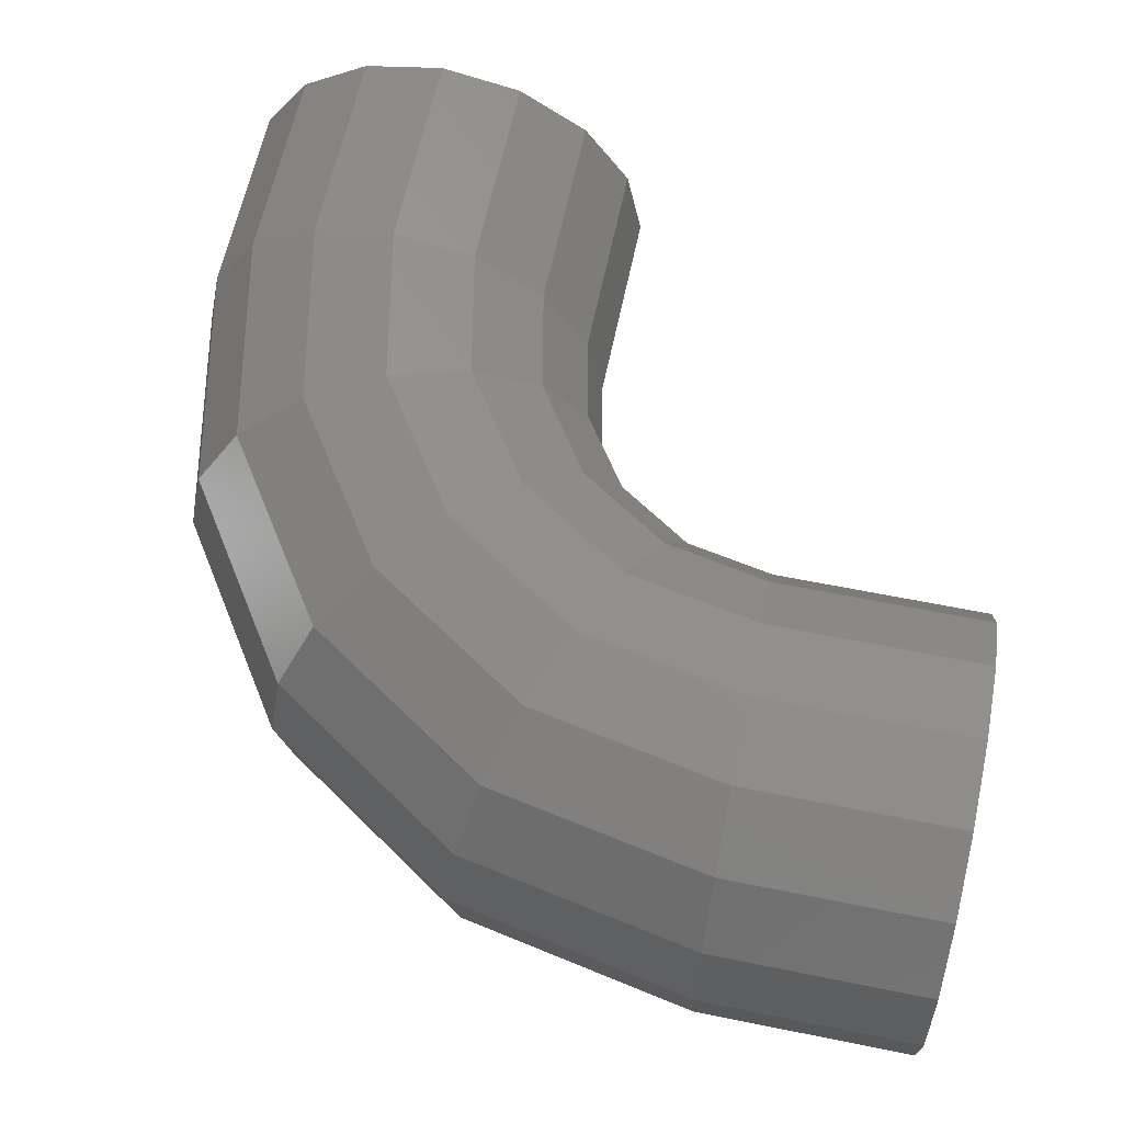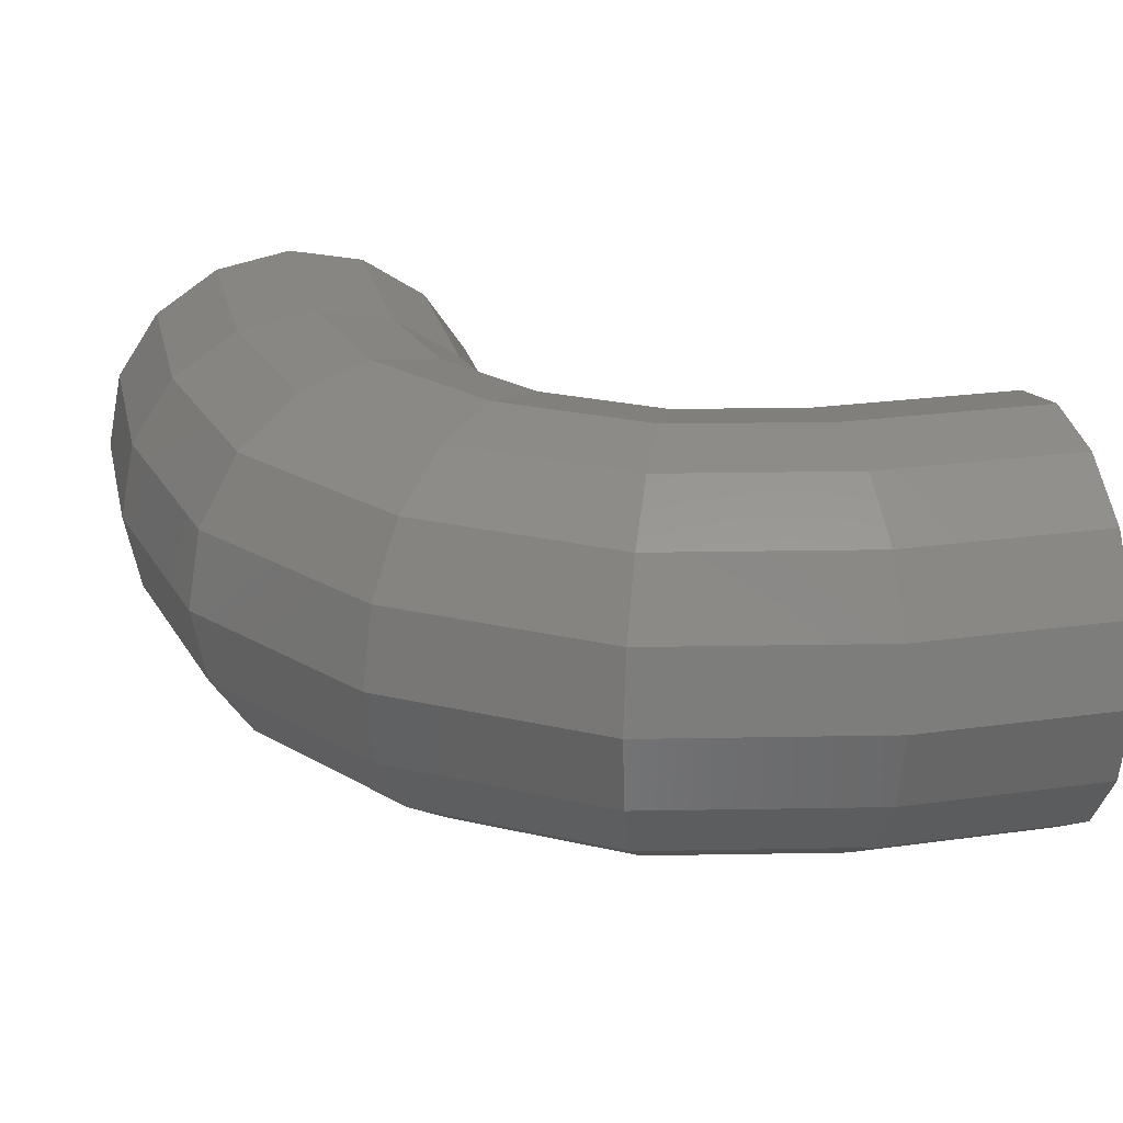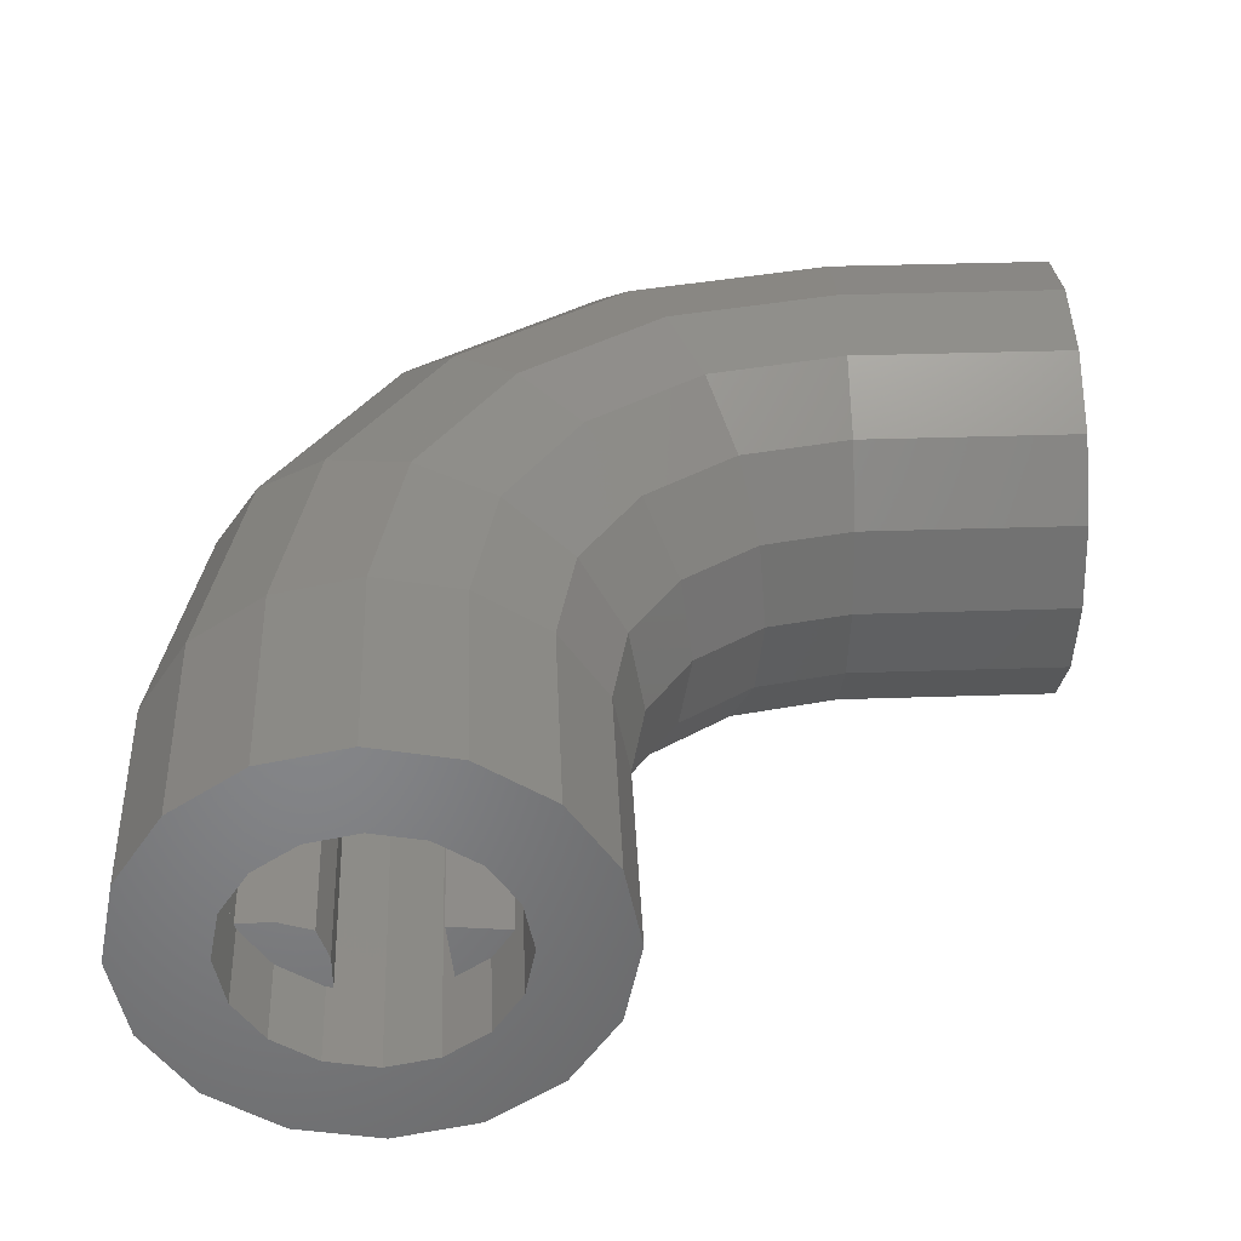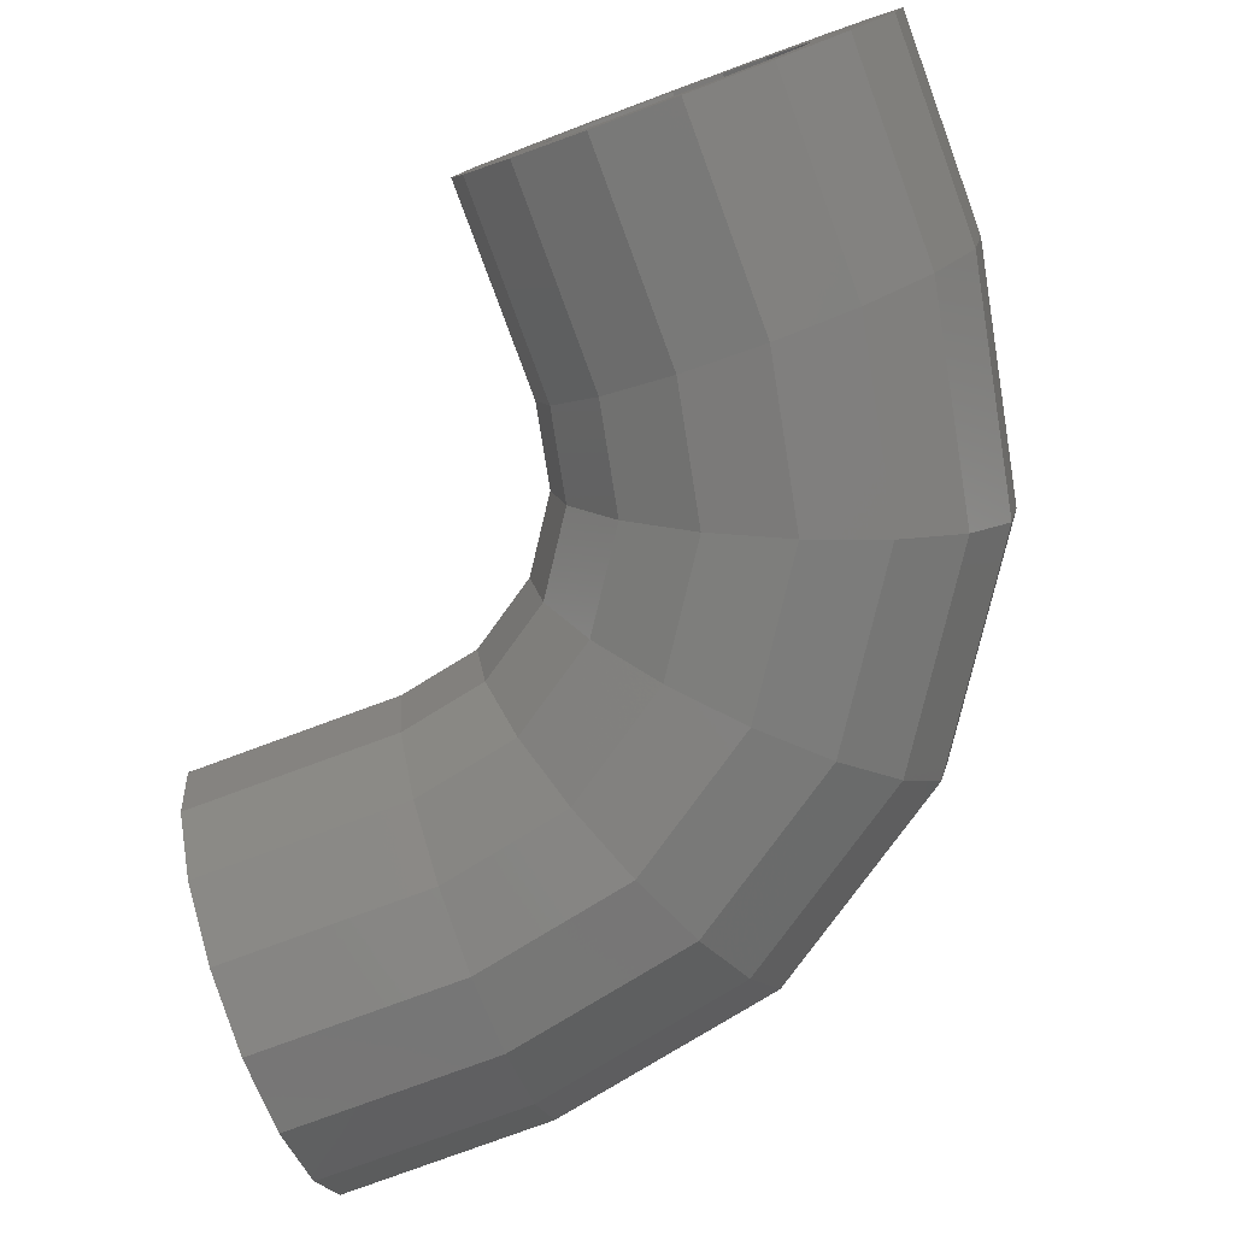
<metadata>
{"format":"stl","ext":"stl","renderer":"f3d","projection":"perspective","resolution":1024,"background":"white","views":[{"elev":61.3,"azim":-168.3,"up":"+Y"},{"elev":24.4,"azim":167.1,"up":"+Y"},{"elev":37.2,"azim":-92.5,"up":"+Y"},{"elev":-78.5,"azim":20.3,"up":"+Y"}]}
</metadata>
<code>
# stl→obj: 321 verts, 544 faces
v 0 0 0.4
v 0.24 0 0.4
v 0.2217 0.09184 0.4
v 0.1697 0.1697 0.4
v 0.09184 0.2217 0.4
v -0 0.24 0.4
v -0.09184 0.2217 0.4
v -0.1697 0.1697 0.4
v -0.2217 0.09184 0.4
v -0.24 -0 0.4
v -0.2217 -0.09184 0.4
v -0.1697 -0.1697 0.4
v -0.09184 -0.2217 0.4
v 0 -0.24 0.4
v 0.09184 -0.2217 0.4
v 0.1697 -0.1697 0.4
v 0.2217 -0.09184 0.4
v -0.4 0 0
v -0.4 0 0.24
v -0.4 0.09184 0.2217
v -0.4 0.1697 0.1697
v -0.4 0.2217 0.09184
v -0.4 0.24 -0
v -0.4 0.2217 -0.09184
v -0.4 0.1697 -0.1697
v -0.4 0.09184 -0.2217
v -0.4 -0 -0.24
v -0.4 -0.09184 -0.2217
v -0.4 -0.1697 -0.1697
v -0.4 -0.2217 -0.09184
v -0.4 -0.24 0
v -0.4 -0.2217 0.09184
v -0.4 -0.1697 0.1697
v -0.4 -0.09184 0.2217
v -0.8 -0 0.4
v -0.6469 -0 0.4304
v -0.6353 0.1531 0.4023
v -0.8 0.1531 0.3696
v -0.6021 0.2828 0.3222
v -0.8 0.2828 0.2828
v -0.5524 0.3696 0.2023
v -0.8 0.3696 0.1531
v -0.4939 0.4 0.0609
v -0.8 0.4 0
v -0.5172 -0 0.5172
v -0.4956 0.1531 0.4956
v -0.4343 0.2828 0.4343
v -0.3426 0.3696 0.3426
v -0.2343 0.4 0.2343
v -0.4304 -0 0.6469
v -0.4023 0.1531 0.6353
v -0.3222 0.2828 0.6021
v -0.2023 0.3696 0.5524
v -0.0609 0.4 0.4939
v -0.4 -0 0.8
v -0.3696 0.1531 0.8
v -0.2828 0.2828 0.8
v -0.1531 0.3696 0.8
v 0 0.4 0.8
v -0.3408 0 -0.3087
v -0.8 0 -0.4
v -0.8 0.1531 -0.3696
v -0.3524 0.1531 -0.2805
v -0.8 0.2828 -0.2828
v -0.3856 0.2828 -0.2004
v -0.8 0.3696 -0.1531
v -0.4353 0.3696 -0.08052
v 0.04853 0 -0.04853
v 0.027 0.1531 -0.027
v -0.03431 0.2828 0.03431
v -0.1261 0.3696 0.1261
v 0.3087 0 0.3408
v 0.2805 0.1531 0.3524
v 0.2004 0.2828 0.3856
v 0.08052 0.3696 0.4353
v 0.4 0 0.8
v 0.3696 0.1531 0.8
v 0.2828 0.2828 0.8
v 0.1531 0.3696 0.8
v -0.3524 -0.1531 -0.2805
v -0.8 -0.1531 -0.3696
v -0.3856 -0.2828 -0.2004
v -0.8 -0.2828 -0.2828
v -0.4353 -0.3696 -0.08052
v -0.8 -0.3696 -0.1531
v -0.4939 -0.4 0.0609
v -0.8 -0.4 0
v 0.027 -0.1531 -0.027
v -0.03431 -0.2828 0.03431
v -0.1261 -0.3696 0.1261
v -0.2343 -0.4 0.2343
v 0.2805 -0.1531 0.3524
v 0.2004 -0.2828 0.3856
v 0.08052 -0.3696 0.4353
v -0.0609 -0.4 0.4939
v 0.3696 -0.1531 0.8
v 0.2828 -0.2828 0.8
v 0.1531 -0.3696 0.8
v 0 -0.4 0.8
v -0.6469 0 0.4304
v -0.8 0 0.4
v -0.8 -0.1531 0.3696
v -0.6353 -0.1531 0.4023
v -0.8 -0.2828 0.2828
v -0.6021 -0.2828 0.3222
v -0.8 -0.3696 0.1531
v -0.5524 -0.3696 0.2023
v -0.5172 0 0.5172
v -0.4956 -0.1531 0.4956
v -0.4343 -0.2828 0.4343
v -0.3426 -0.3696 0.3426
v -0.4304 0 0.6469
v -0.4023 -0.1531 0.6353
v -0.3222 -0.2828 0.6021
v -0.2023 -0.3696 0.5524
v -0.4 0 0.8
v -0.3696 -0.1531 0.8
v -0.2828 -0.2828 0.8
v -0.1531 -0.3696 0.8
v 0.24 0 1.2
v 0.32 0 1.2
v 0.2956 0.1225 1.2
v 0.2217 0.09184 1.2
v 0.2263 0.2263 1.2
v 0.1697 0.1697 1.2
v 0.1225 0.2956 1.2
v 0.09184 0.2217 1.2
v -0 0.32 1.2
v -0 0.24 1.2
v -0.1225 0.2956 1.2
v -0.09184 0.2217 1.2
v -0.2263 0.2263 1.2
v -0.1697 0.1697 1.2
v -0.2956 0.1225 1.2
v -0.2217 0.09184 1.2
v -0.32 -0 1.2
v -0.24 -0 1.2
v -0.2956 -0.1225 1.2
v -0.2217 -0.09184 1.2
v -0.2263 -0.2263 1.2
v -0.1697 -0.1697 1.2
v -0.1225 -0.2956 1.2
v -0.09184 -0.2217 1.2
v 0 -0.32 1.2
v 0 -0.24 1.2
v 0.1225 -0.2956 1.2
v 0.09184 -0.2217 1.2
v 0.2263 -0.2263 1.2
v 0.1697 -0.1697 1.2
v 0.2956 -0.1225 1.2
v 0.2217 -0.09184 1.2
v -1.2 0.24 0
v -1.2 0.32 0
v -1.2 0.2956 -0.1225
v -1.2 0.2217 -0.09184
v -1.2 0.2263 -0.2263
v -1.2 0.1697 -0.1697
v -1.2 0.1225 -0.2956
v -1.2 0.09184 -0.2217
v -1.2 0 -0.32
v -1.2 0 -0.24
v -1.2 -0.1225 -0.2956
v -1.2 -0.09184 -0.2217
v -1.2 -0.2263 -0.2263
v -1.2 -0.1697 -0.1697
v -1.2 -0.2956 -0.1225
v -1.2 -0.2217 -0.09184
v -1.2 -0.32 -0
v -1.2 -0.24 -0
v -1.2 -0.2956 0.1225
v -1.2 -0.2217 0.09184
v -1.2 -0.2263 0.2263
v -1.2 -0.1697 0.1697
v -1.2 -0.1225 0.2956
v -1.2 -0.09184 0.2217
v -1.2 -0 0.32
v -1.2 -0 0.24
v -1.2 0.1225 0.2956
v -1.2 0.09184 0.2217
v -1.2 0.2263 0.2263
v -1.2 0.1697 0.1697
v -1.2 0.2956 0.1225
v -1.2 0.2217 0.09184
v 0.4 0 1.2
v 0.3696 0.1531 1.2
v 0.2828 0.2828 1.2
v 0.1531 0.3696 1.2
v -0 0.4 1.2
v -0.1531 0.3696 1.2
v -0.2828 0.2828 1.2
v -0.3696 0.1531 1.2
v -0.4 -0 1.2
v -0.3696 -0.1531 1.2
v -0.2828 -0.2828 1.2
v -0.1531 -0.3696 1.2
v 0 -0.4 1.2
v 0.1531 -0.3696 1.2
v 0.2828 -0.2828 1.2
v 0.3696 -0.1531 1.2
v -1.2 0.4 0
v -1.2 0.3696 -0.1531
v -1.2 0.2828 -0.2828
v -1.2 0.1531 -0.3696
v -1.2 0 -0.4
v -1.2 -0.1531 -0.3696
v -1.2 -0.2828 -0.2828
v -1.2 -0.3696 -0.1531
v -1.2 -0.4 -0
v -1.2 -0.3696 0.1531
v -1.2 -0.2828 0.2828
v -1.2 -0.1531 0.3696
v -1.2 -0 0.4
v -1.2 0.1531 0.3696
v -1.2 0.2828 0.2828
v -1.2 0.3696 0.1531
v 0.24 0 1.04
v 0.2217 -0.09184 1.04
v 0.1697 -0.1697 1.04
v 0.09184 -0.2217 1.04
v 0 -0.24 1.04
v -0.09184 -0.2217 1.04
v -0.1697 -0.1697 1.04
v -0.2217 -0.09184 1.04
v -0.24 -0 1.04
v -0.2217 0.09184 1.04
v -0.1697 0.1697 1.04
v -0.09184 0.2217 1.04
v -0 0.24 1.04
v 0.09184 0.2217 1.04
v 0.1697 0.1697 1.04
v 0.2217 0.09184 1.04
v -0.1 0.1 0.4
v -0.1 0.1 1.04
v -0.2085 0.1116 1.04
v -0.2085 0.1116 0.4
v -0.1116 0.2085 0.4
v -0.1116 0.2085 1.04
v 0 0.24 0.4
v 0 0.24 1.04
v -0.24 0 1.04
v -0.24 0 0.4
v 0.1 -0.1 0.4
v 0.1 -0.1 1.04
v 0.2085 -0.1116 1.04
v 0.2085 -0.1116 0.4
v 0.1116 -0.2085 0.4
v 0.1116 -0.2085 1.04
v -0.2241 -0.08 1.04
v -0.2241 -0.08 0.4
v -0.16 -0.08 1.04
v -0.16 -0.08 0.4
v -0.1 -0.1 1.04
v -0.1 -0.1 0.4
v -0.08 -0.16 1.04
v -0.08 -0.16 0.4
v -0.08 -0.2241 1.04
v -0.08 -0.2241 0.4
v 0.2241 0.08 1.04
v 0.2241 0.08 0.4
v 0.16 0.08 0.4
v 0.16 0.08 1.04
v 0.1 0.1 1.04
v 0.1 0.1 0.4
v 0.08 0.16 1.04
v 0.08 0.16 0.4
v 0.08 0.2241 1.04
v 0.08 0.2241 0.4
v -1.04 0.24 0
v -1.04 0.2217 0.09184
v -1.04 0.1697 0.1697
v -1.04 0.09184 0.2217
v -1.04 -0 0.24
v -1.04 -0.09184 0.2217
v -1.04 -0.1697 0.1697
v -1.04 -0.2217 0.09184
v -1.04 -0.24 -0
v -1.04 -0.2217 -0.09184
v -1.04 -0.1697 -0.1697
v -1.04 -0.09184 -0.2217
v -1.04 0 -0.24
v -1.04 0.09184 -0.2217
v -1.04 0.1697 -0.1697
v -1.04 0.2217 -0.09184
v -0 0.4 0.8
v -0.8 -0.4 -0
v -0.4 0.1 -0.1
v -1.04 0.1 -0.1
v -1.04 0.1116 -0.2085
v -0.4 0.1116 -0.2085
v -0.4 0.2085 -0.1116
v -1.04 0.2085 -0.1116
v -0.4 0.24 0
v -0.4 0 -0.24
v -0.4 -0.1 0.1
v -1.04 -0.1 0.1
v -1.04 -0.1116 0.2085
v -0.4 -0.1116 0.2085
v -0.4 -0.2085 0.1116
v -1.04 -0.2085 0.1116
v -1.04 -0.24 0
v -1.04 0 0.24
v -1.04 -0.08 -0.2241
v -0.4 -0.08 -0.2241
v -1.04 -0.08 -0.16
v -0.4 -0.08 -0.16
v -1.04 -0.1 -0.1
v -0.4 -0.1 -0.1
v -1.04 -0.16 -0.08
v -0.4 -0.16 -0.08
v -1.04 -0.2241 -0.08
v -0.4 -0.2241 -0.08
v -1.04 0.08 0.2241
v -0.4 0.08 0.2241
v -0.4 0.08 0.16
v -1.04 0.08 0.16
v -1.04 0.1 0.1
v -0.4 0.1 0.1
v -1.04 0.16 0.08
v -0.4 0.16 0.08
v -1.04 0.2241 0.08
v -0.4 0.2241 0.08
f 1 2 3
f 1 3 4
f 1 4 5
f 1 5 6
f 1 6 7
f 1 7 8
f 1 8 9
f 1 9 10
f 1 10 11
f 1 11 12
f 1 12 13
f 1 13 14
f 1 14 15
f 1 15 16
f 1 16 17
f 1 17 2
f 18 19 20
f 18 20 21
f 18 21 22
f 18 22 23
f 18 23 24
f 18 24 25
f 18 25 26
f 18 26 27
f 18 27 28
f 18 28 29
f 18 29 30
f 18 30 31
f 18 31 32
f 18 32 33
f 18 33 34
f 18 34 19
f 35 36 37
f 35 37 38
f 38 37 39
f 38 39 40
f 40 39 41
f 40 41 42
f 42 41 43
f 42 43 44
f 36 45 46
f 36 46 37
f 37 46 47
f 37 47 39
f 39 47 48
f 39 48 41
f 41 48 49
f 41 49 43
f 45 50 51
f 45 51 46
f 46 51 52
f 46 52 47
f 47 52 53
f 47 53 48
f 48 53 54
f 48 54 49
f 50 55 56
f 50 56 51
f 51 56 57
f 51 57 52
f 52 57 58
f 52 58 53
f 53 58 59
f 53 59 54
f 60 61 62
f 60 62 63
f 63 62 64
f 63 64 65
f 65 64 66
f 65 66 67
f 67 66 44
f 67 44 43
f 68 60 63
f 68 63 69
f 69 63 65
f 69 65 70
f 70 65 67
f 70 67 71
f 71 67 43
f 71 43 49
f 72 68 69
f 72 69 73
f 73 69 70
f 73 70 74
f 74 70 71
f 74 71 75
f 75 71 49
f 75 49 54
f 76 72 73
f 76 73 77
f 77 73 74
f 77 74 78
f 78 74 75
f 78 75 79
f 79 75 54
f 79 54 59
f 61 60 80
f 61 80 81
f 81 80 82
f 81 82 83
f 83 82 84
f 83 84 85
f 85 84 86
f 85 86 87
f 60 68 88
f 60 88 80
f 80 88 89
f 80 89 82
f 82 89 90
f 82 90 84
f 84 90 91
f 84 91 86
f 68 72 92
f 68 92 88
f 88 92 93
f 88 93 89
f 89 93 94
f 89 94 90
f 90 94 95
f 90 95 91
f 72 76 96
f 72 96 92
f 92 96 97
f 92 97 93
f 93 97 98
f 93 98 94
f 94 98 99
f 94 99 95
f 100 101 102
f 100 102 103
f 103 102 104
f 103 104 105
f 105 104 106
f 105 106 107
f 107 106 87
f 107 87 86
f 108 100 103
f 108 103 109
f 109 103 105
f 109 105 110
f 110 105 107
f 110 107 111
f 111 107 86
f 111 86 91
f 112 108 109
f 112 109 113
f 113 109 110
f 113 110 114
f 114 110 111
f 114 111 115
f 115 111 91
f 115 91 95
f 116 112 113
f 116 113 117
f 117 113 114
f 117 114 118
f 118 114 115
f 118 115 119
f 119 115 95
f 119 95 99
f 120 121 122
f 120 122 123
f 123 122 124
f 123 124 125
f 125 124 126
f 125 126 127
f 127 126 128
f 127 128 129
f 129 128 130
f 129 130 131
f 131 130 132
f 131 132 133
f 133 132 134
f 133 134 135
f 135 134 136
f 135 136 137
f 137 136 138
f 137 138 139
f 139 138 140
f 139 140 141
f 141 140 142
f 141 142 143
f 143 142 144
f 143 144 145
f 145 144 146
f 145 146 147
f 147 146 148
f 147 148 149
f 149 148 150
f 149 150 151
f 151 150 121
f 151 121 120
f 152 153 154
f 152 154 155
f 155 154 156
f 155 156 157
f 157 156 158
f 157 158 159
f 159 158 160
f 159 160 161
f 161 160 162
f 161 162 163
f 163 162 164
f 163 164 165
f 165 164 166
f 165 166 167
f 167 166 168
f 167 168 169
f 169 168 170
f 169 170 171
f 171 170 172
f 171 172 173
f 173 172 174
f 173 174 175
f 175 174 176
f 175 176 177
f 177 176 178
f 177 178 179
f 179 178 180
f 179 180 181
f 181 180 182
f 181 182 183
f 183 182 153
f 183 153 152
f 121 184 185
f 121 185 122
f 122 185 186
f 122 186 124
f 124 186 187
f 124 187 126
f 126 187 188
f 126 188 128
f 128 188 189
f 128 189 130
f 130 189 190
f 130 190 132
f 132 190 191
f 132 191 134
f 134 191 192
f 134 192 136
f 136 192 193
f 136 193 138
f 138 193 194
f 138 194 140
f 140 194 195
f 140 195 142
f 142 195 196
f 142 196 144
f 144 196 197
f 144 197 146
f 146 197 198
f 146 198 148
f 148 198 199
f 148 199 150
f 150 199 184
f 150 184 121
f 153 200 201
f 153 201 154
f 154 201 202
f 154 202 156
f 156 202 203
f 156 203 158
f 158 203 204
f 158 204 160
f 160 204 205
f 160 205 162
f 162 205 206
f 162 206 164
f 164 206 207
f 164 207 166
f 166 207 208
f 166 208 168
f 168 208 209
f 168 209 170
f 170 209 210
f 170 210 172
f 172 210 211
f 172 211 174
f 174 211 212
f 174 212 176
f 176 212 213
f 176 213 178
f 178 213 214
f 178 214 180
f 180 214 215
f 180 215 182
f 182 215 200
f 182 200 153
f 120 216 217
f 120 217 151
f 151 217 218
f 151 218 149
f 149 218 219
f 149 219 147
f 147 219 220
f 147 220 145
f 145 220 221
f 145 221 143
f 143 221 222
f 143 222 141
f 141 222 223
f 141 223 139
f 139 223 224
f 139 224 137
f 137 224 225
f 137 225 135
f 135 225 226
f 135 226 133
f 133 226 227
f 133 227 131
f 131 227 228
f 131 228 129
f 129 228 229
f 129 229 127
f 127 229 230
f 127 230 125
f 125 230 231
f 125 231 123
f 123 231 216
f 123 216 120
f 232 233 234
f 232 234 235
f 236 237 233
f 236 233 232
f 238 239 227
f 238 227 7
f 7 227 237
f 7 237 236
f 235 234 225
f 235 225 9
f 9 225 240
f 9 240 241
f 242 243 244
f 242 244 245
f 246 247 243
f 246 243 242
f 14 220 219
f 14 219 15
f 15 219 247
f 15 247 246
f 245 244 217
f 245 217 17
f 17 217 216
f 17 216 2
f 241 240 248
f 241 248 249
f 249 248 250
f 249 250 251
f 251 250 252
f 251 252 253
f 253 252 254
f 253 254 255
f 255 254 256
f 255 256 257
f 256 220 14
f 256 14 257
f 2 216 258
f 2 258 259
f 260 259 258
f 260 258 261
f 260 261 262
f 260 262 263
f 263 262 264
f 263 264 265
f 265 264 266
f 265 266 267
f 266 239 238
f 266 238 267
f 233 237 226
f 233 226 234
f 243 247 218
f 243 218 244
f 248 223 222
f 248 222 250
f 250 222 254
f 250 254 252
f 221 256 254
f 221 254 222
f 258 231 230
f 258 230 261
f 261 230 264
f 261 264 262
f 229 266 264
f 229 264 230
f 152 268 269
f 152 269 183
f 183 269 270
f 183 270 181
f 181 270 271
f 181 271 179
f 179 271 272
f 179 272 177
f 177 272 273
f 177 273 175
f 175 273 274
f 175 274 173
f 173 274 275
f 173 275 171
f 171 275 276
f 171 276 169
f 169 276 277
f 169 277 167
f 167 277 278
f 167 278 165
f 165 278 279
f 165 279 163
f 163 279 280
f 163 280 161
f 161 280 281
f 161 281 159
f 159 281 282
f 159 282 157
f 157 282 283
f 157 283 155
f 155 283 268
f 155 268 152
f 184 76 77
f 184 77 185
f 185 77 78
f 185 78 186
f 186 78 79
f 186 79 187
f 187 79 284
f 187 284 188
f 188 284 58
f 188 58 189
f 189 58 57
f 189 57 190
f 190 57 56
f 190 56 191
f 191 56 55
f 191 55 192
f 192 55 117
f 192 117 193
f 193 117 118
f 193 118 194
f 194 118 119
f 194 119 195
f 195 119 99
f 195 99 196
f 196 99 98
f 196 98 197
f 197 98 97
f 197 97 198
f 198 97 96
f 198 96 199
f 199 96 76
f 199 76 184
f 200 44 66
f 200 66 201
f 201 66 64
f 201 64 202
f 202 64 62
f 202 62 203
f 203 62 61
f 203 61 204
f 204 61 81
f 204 81 205
f 205 81 83
f 205 83 206
f 206 83 85
f 206 85 207
f 207 85 285
f 207 285 208
f 208 285 106
f 208 106 209
f 209 106 104
f 209 104 210
f 210 104 102
f 210 102 211
f 211 102 35
f 211 35 212
f 212 35 38
f 212 38 213
f 213 38 40
f 213 40 214
f 214 40 42
f 214 42 215
f 215 42 44
f 215 44 200
f 286 287 288
f 286 288 289
f 290 291 287
f 290 287 286
f 292 268 283
f 292 283 24
f 24 283 291
f 24 291 290
f 289 288 281
f 289 281 26
f 26 281 280
f 26 280 293
f 294 295 296
f 294 296 297
f 298 299 295
f 298 295 294
f 31 300 275
f 31 275 32
f 32 275 299
f 32 299 298
f 297 296 273
f 297 273 34
f 34 273 301
f 34 301 19
f 293 280 302
f 293 302 303
f 303 302 304
f 303 304 305
f 305 304 306
f 305 306 307
f 307 306 308
f 307 308 309
f 309 308 310
f 309 310 311
f 310 300 31
f 310 31 311
f 19 301 312
f 19 312 313
f 314 313 312
f 314 312 315
f 314 315 316
f 314 316 317
f 317 316 318
f 317 318 319
f 319 318 320
f 319 320 321
f 320 268 292
f 320 292 321
f 287 291 282
f 287 282 288
f 295 299 274
f 295 274 296
f 302 279 278
f 302 278 304
f 304 278 308
f 304 308 306
f 277 310 308
f 277 308 278
f 312 271 270
f 312 270 315
f 315 270 318
f 315 318 316
f 269 320 318
f 269 318 270

</code>
